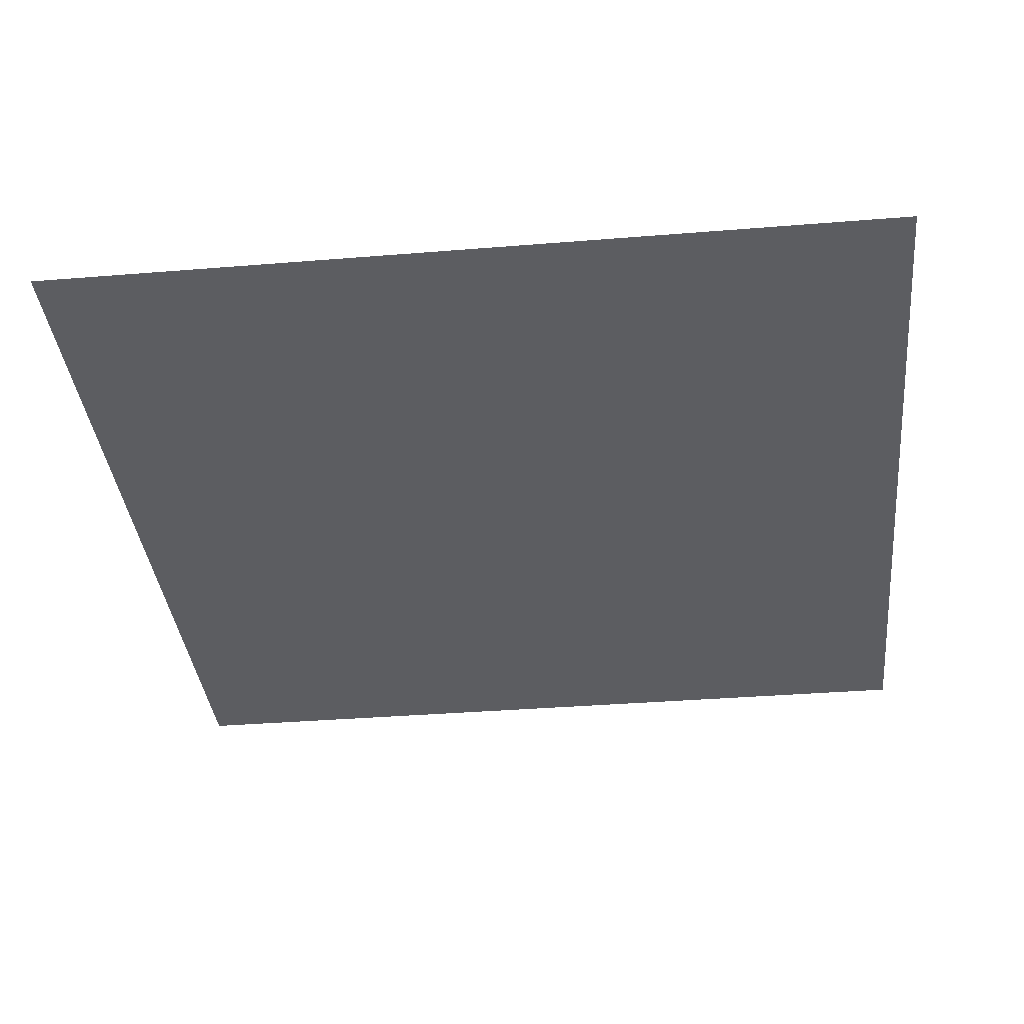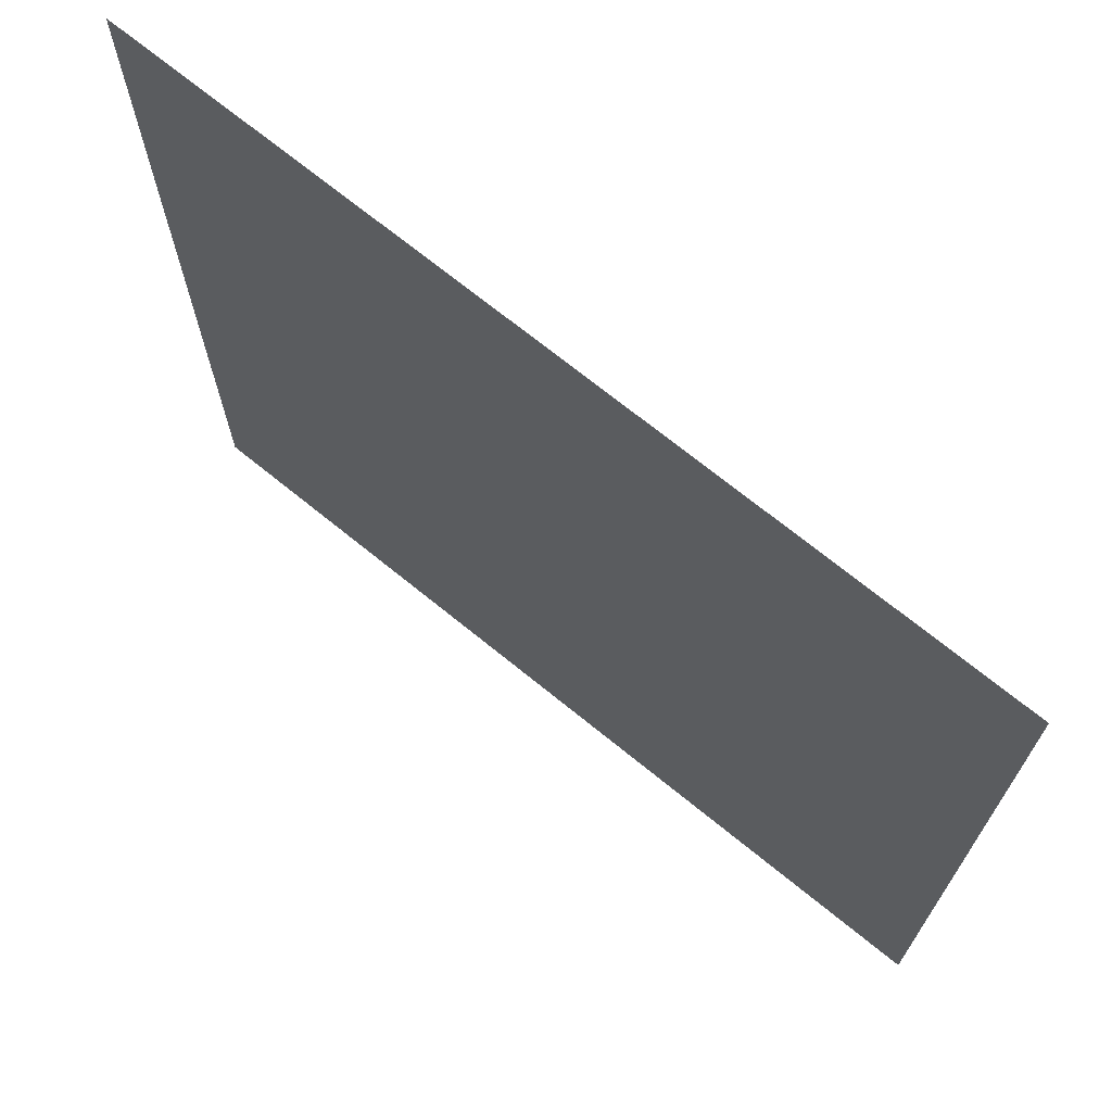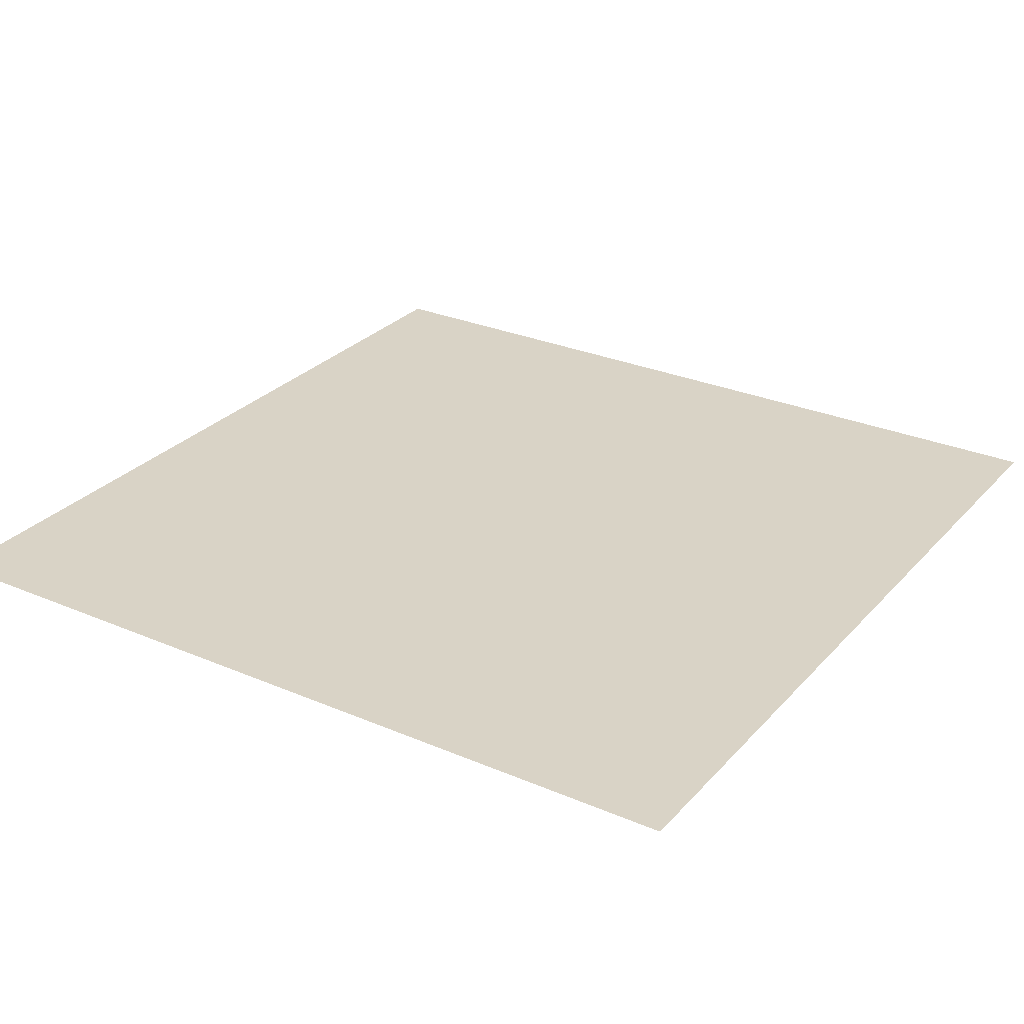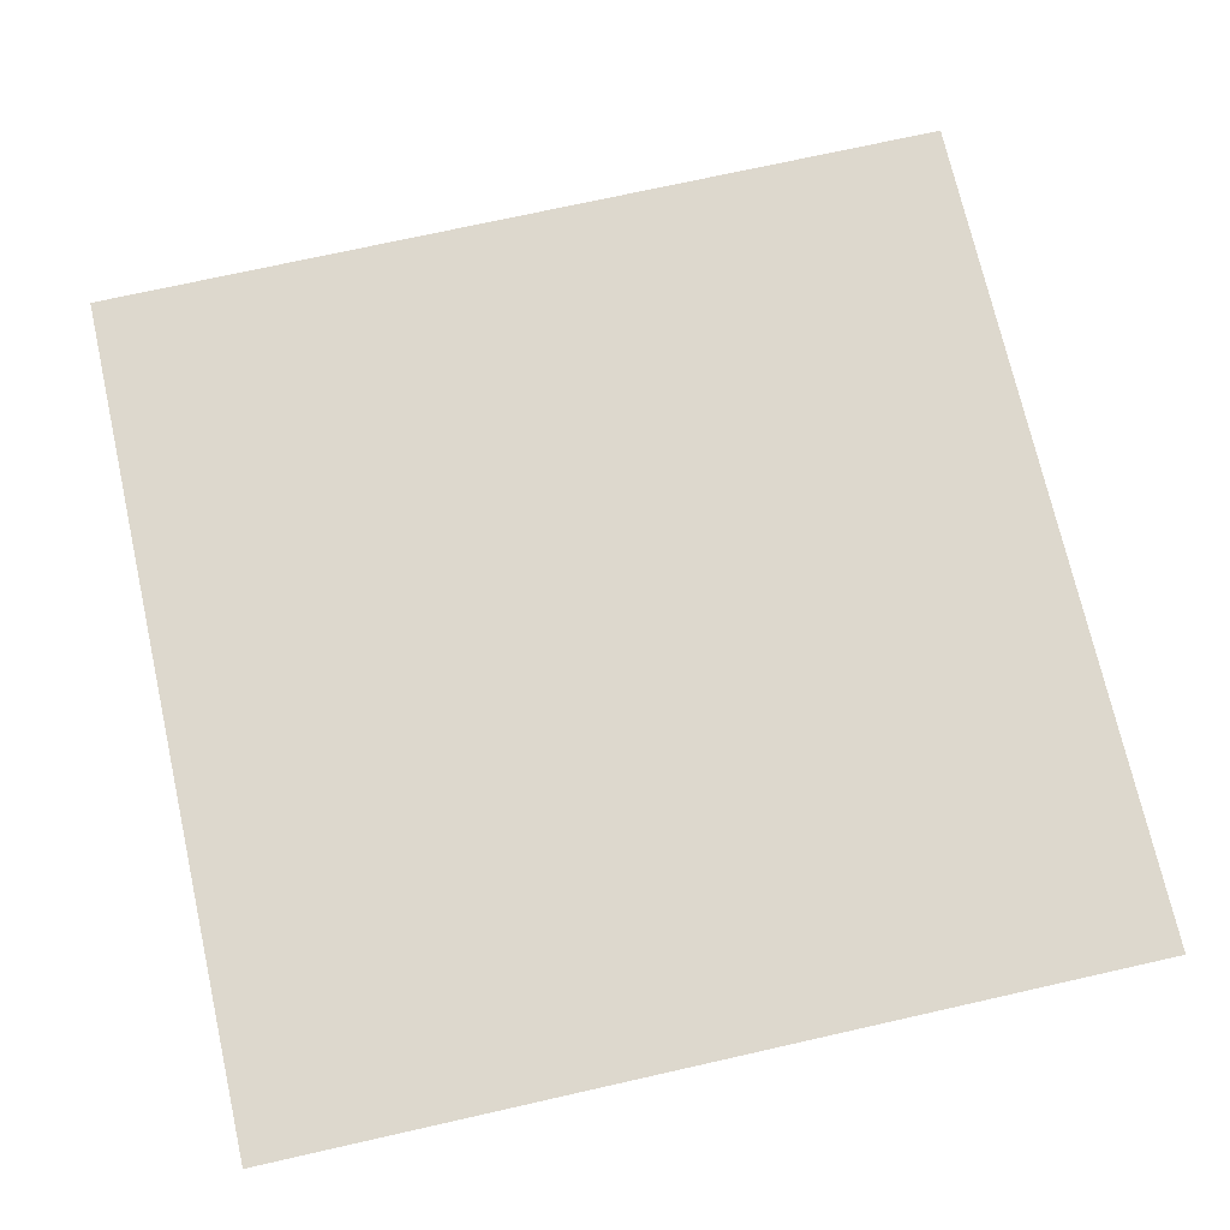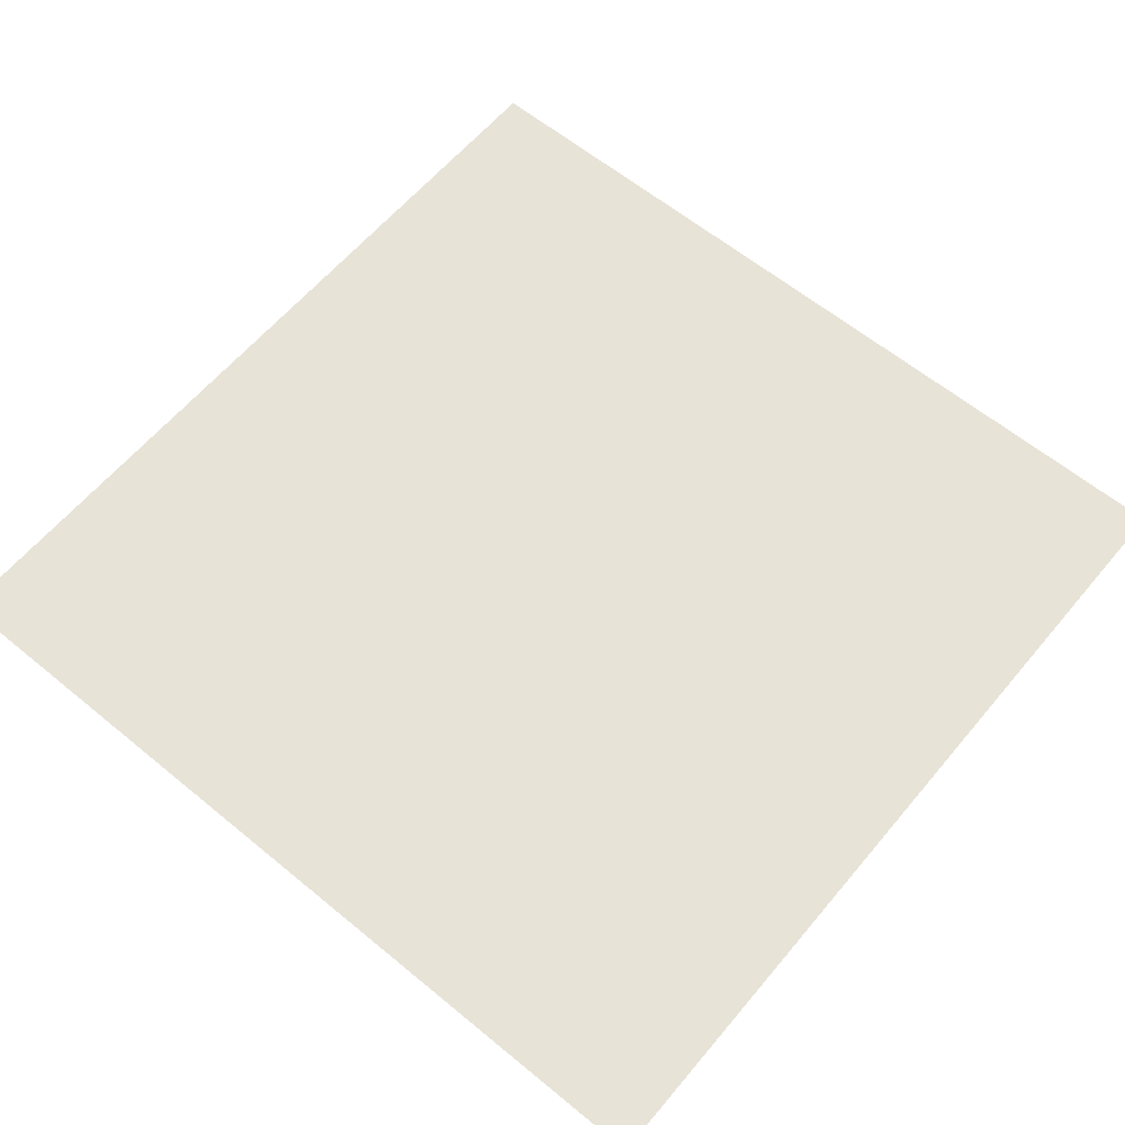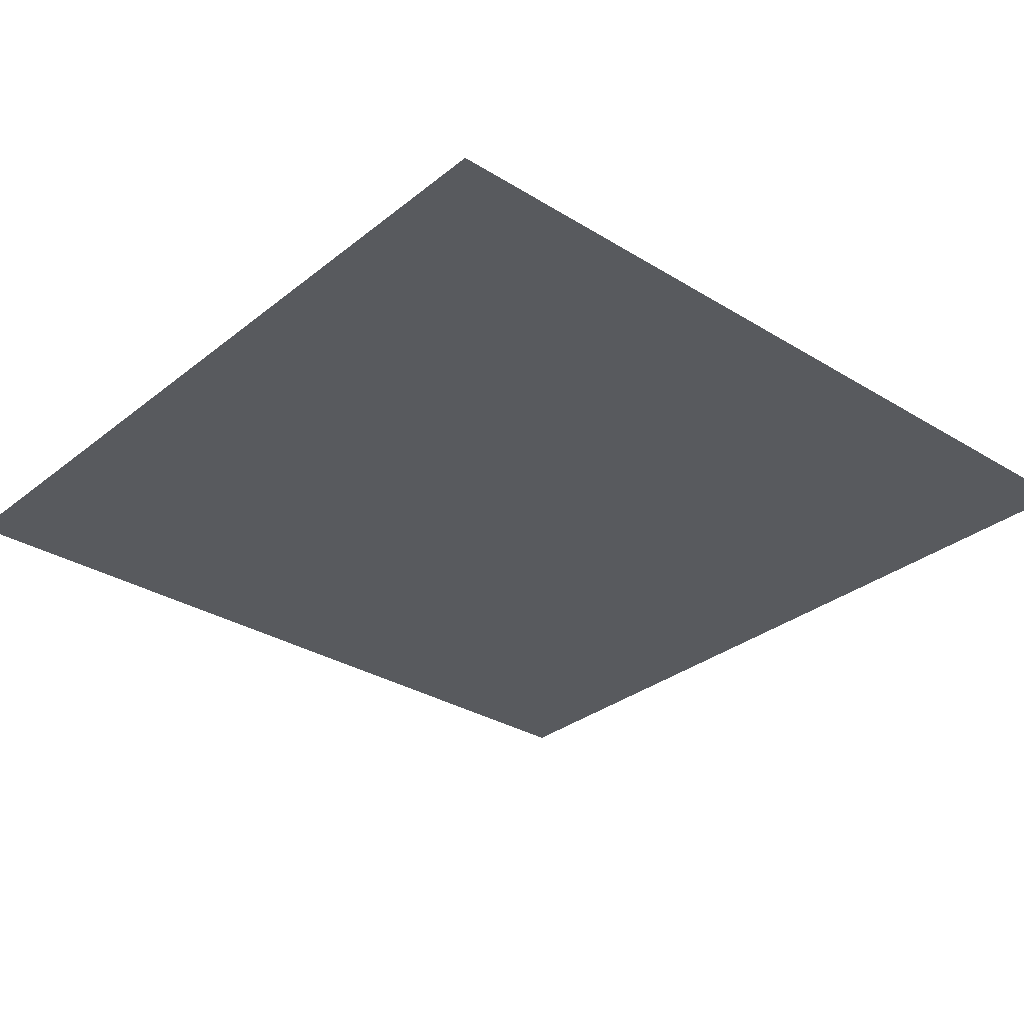
<metadata>
{"format":"obj","ext":"obj","renderer":"f3d","projection":"perspective","resolution":1024,"background":"white","views":[{"elev":-36.7,"azim":-84.0,"up":"+Y"},{"elev":70.8,"azim":-140.9,"up":"+Z"},{"elev":28.3,"azim":-57.1,"up":"+Y"},{"elev":72.1,"azim":77.3,"up":"+Y"},{"elev":61.5,"azim":-50.1,"up":"+Y"},{"elev":-31.0,"azim":48.6,"up":"+Y"}]}
</metadata>
<code>
g pPlane1 Mesh
v 11.89 0 -12.01
v -11.9 0 -12.01
v 11.89 0 12.02
v -11.9 0 12.02
f 1 2 3
f 3 2 4

</code>
